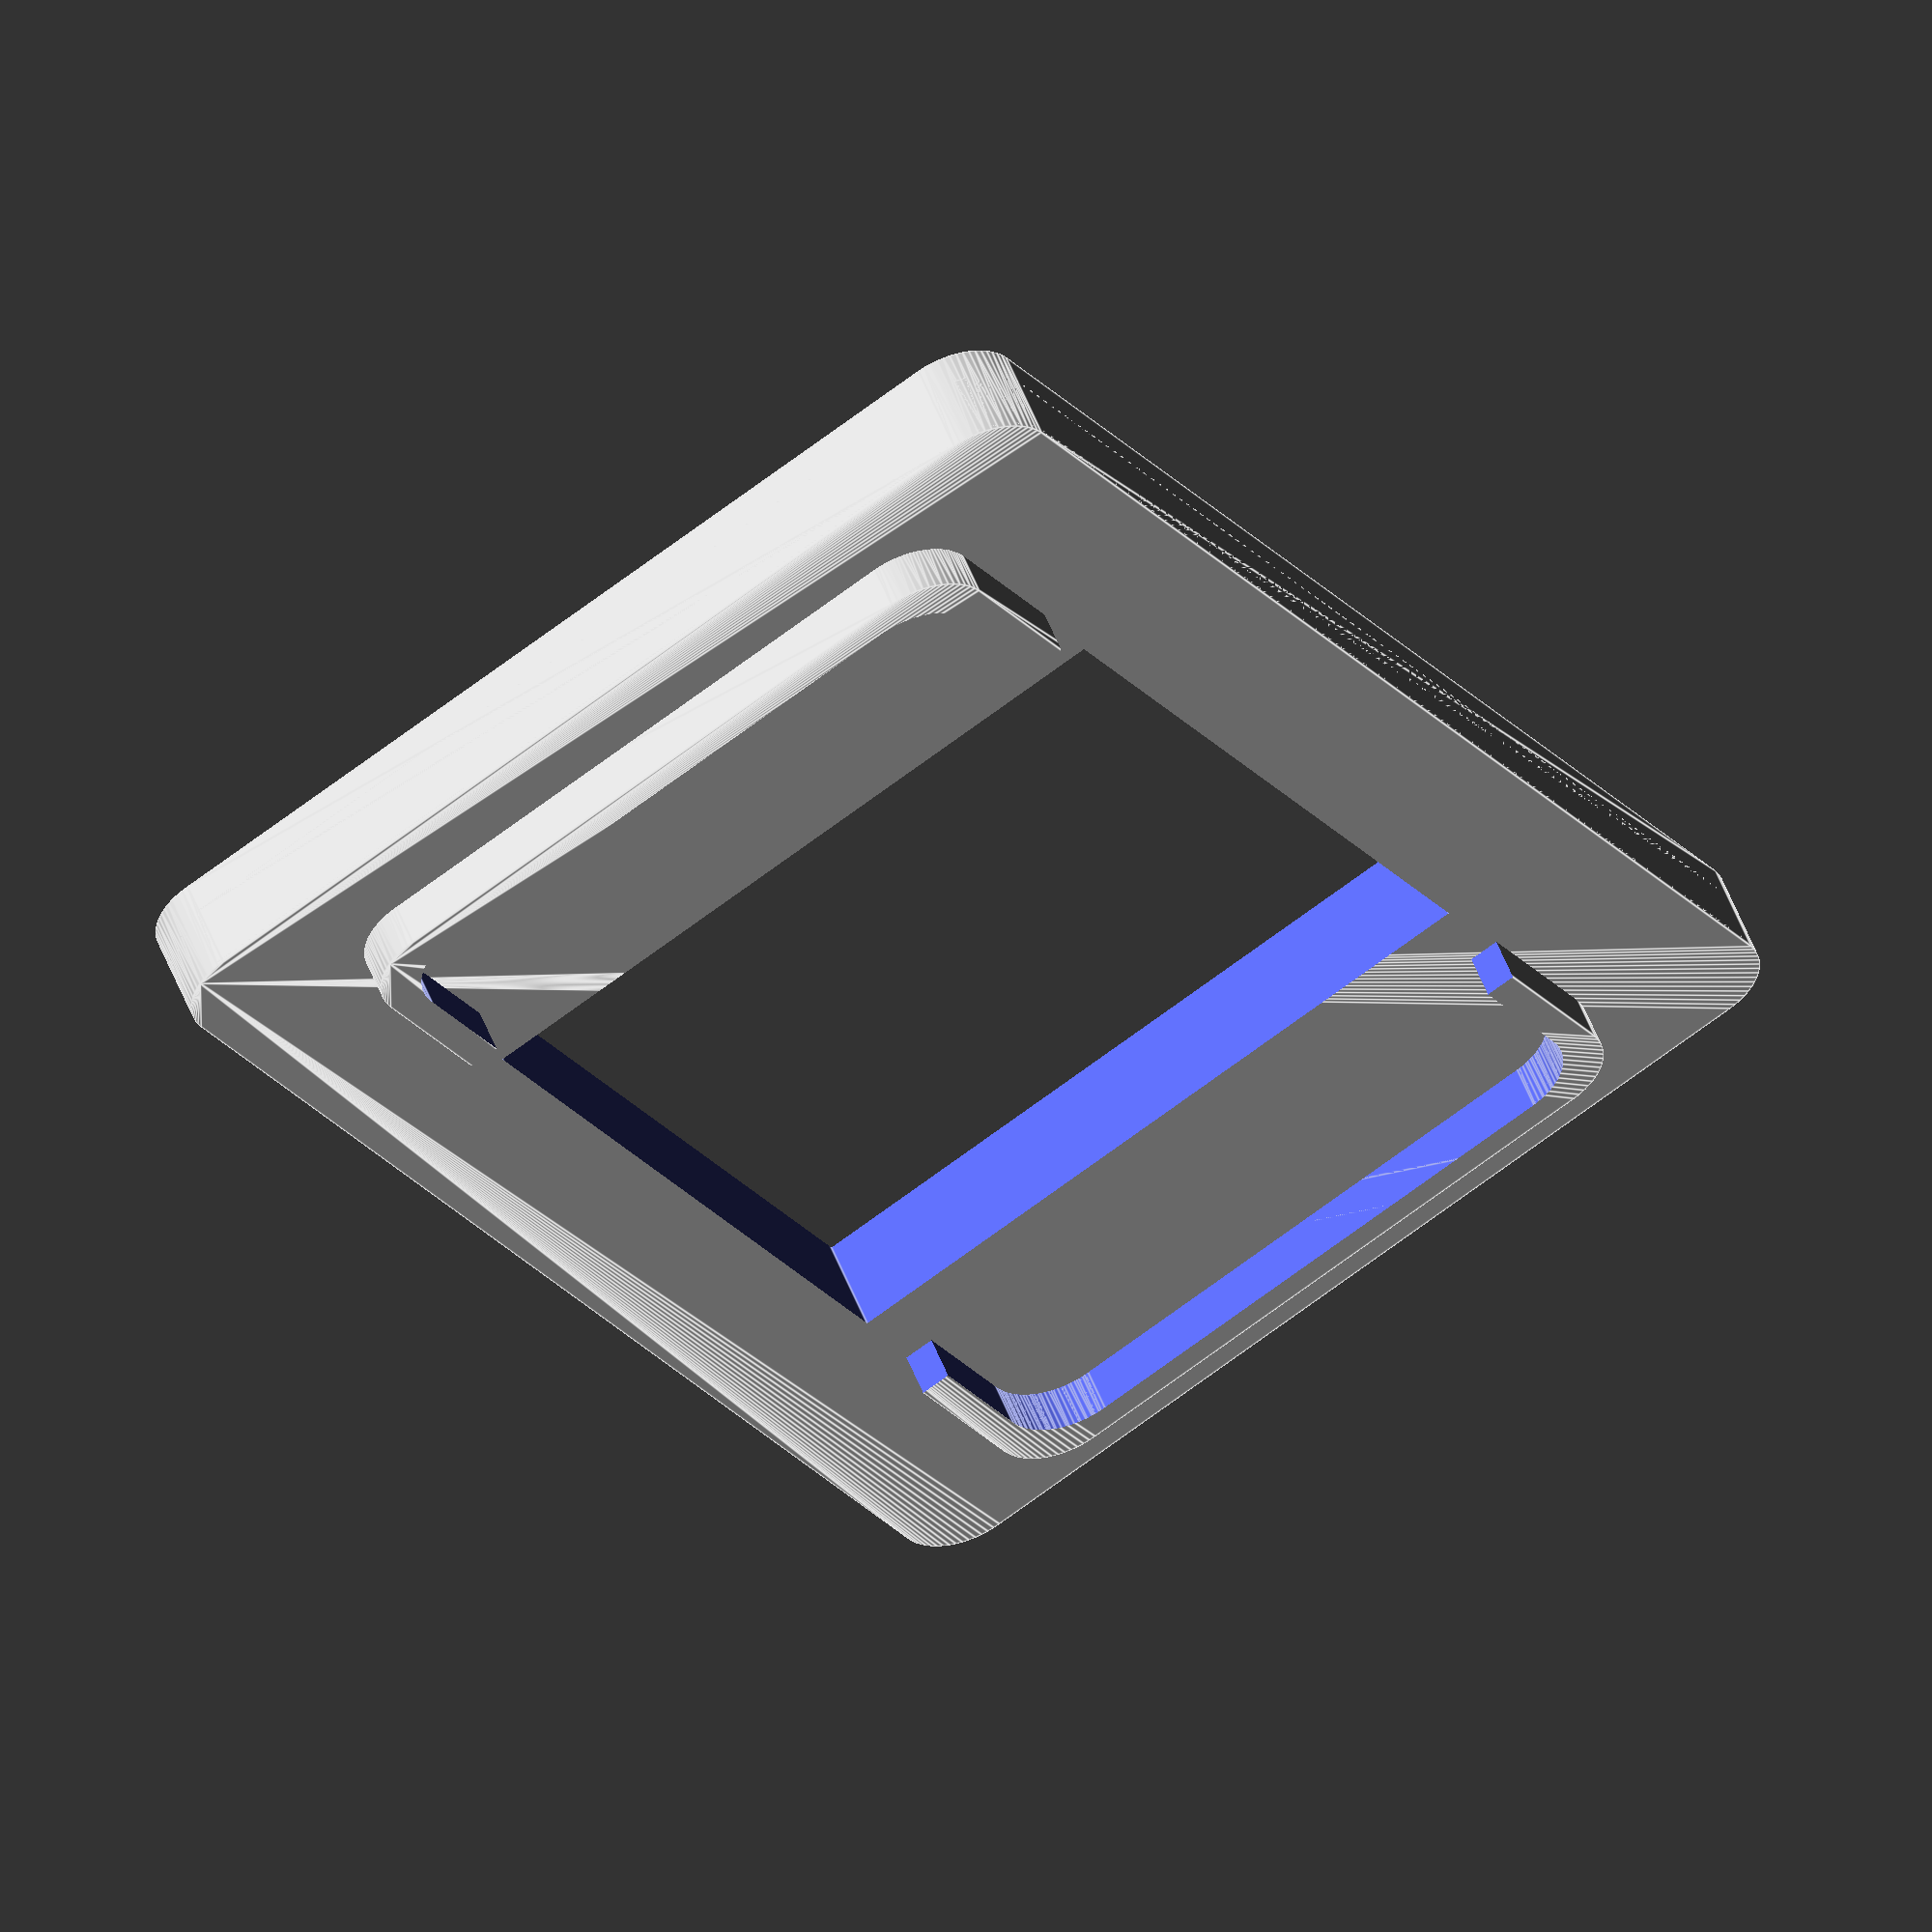
<openscad>
// increase fragment size for prettier cylinders
// $fn = 25;

// better resolution
$fa = 1;
$fs = 0.4;

// overlap
smalloverlap = 2;

// outside shape
outerx = 60.8;
outery = 89.4;
outerz = 3.8;

// raised edge (fits into piece above)
innerx = 42.6;
innery = 78.6;
innerz = 3.2;

// width of the raised edge
windowwidth = 1.8;

// inner dimensions of the raised edge
innerwindowx = innerx - windowwidth*2;
innerwindowy = innery - windowwidth*2;

// a height big enough to make a cut out with difference
cutoutz = 15;

// dimensions of the cutout for the slide
outer_slidexy = 52;
inner_slide_lip = 5;

// radius for the curved corners 
curveradius = 4;

// define modules

module rounded_rect_prism(x, y, z, r1) {
    hull() {
        translate([x/2 - r1, y/2 - r1, 0])
            cylinder(z, r1, r1, center = true);
        translate([-x/2 + r1, y/2 - r1, 0])
            cylinder(z, r1, r1, center = true);
        translate([-x/2 + r1, -y/2 + r1, 0])
            cylinder(z, r1, r1, center = true);
        translate([x/2 - r1, -y/2 + r1, 0])
            cylinder(z, r1, r1, center = true);
    }
}

module bottom() {
    difference() {
        // base plate
        rounded_rect_prism(outerx, outery, outerz + smalloverlap, curveradius);
        // window for slide light
        cube([outer_slidexy - 2*inner_slide_lip, outer_slidexy - 2*inner_slide_lip, cutoutz], center = true);
    }
}

module connecting_lip() {
    difference() {
        rounded_rect_prism(innerx, innery, innerz + smalloverlap, curveradius);
        rounded_rect_prism(innerwindowx, innerwindowy, cutoutz, curveradius);
    }
}

module top() {
    difference() {
        // base plate
        union() {
            rounded_rect_prism(outerx, outery, outerz, curveradius);
            translate([0, 0, innerz - smalloverlap/2]) connecting_lip();
        }
        // cut out for fingies
        rounded_rect_prism(innerwindowx, innerwindowy, cutoutz, curveradius);
        // cut out for slide
        cube([outer_slidexy, outer_slidexy, cutoutz], center = true);
    }
}

// build it

translate([0, 0, outerz - smalloverlap]) top();
translate([0, 0, smalloverlap/2]) bottom();

</openscad>
<views>
elev=307.0 azim=147.9 roll=339.3 proj=o view=edges
</views>
